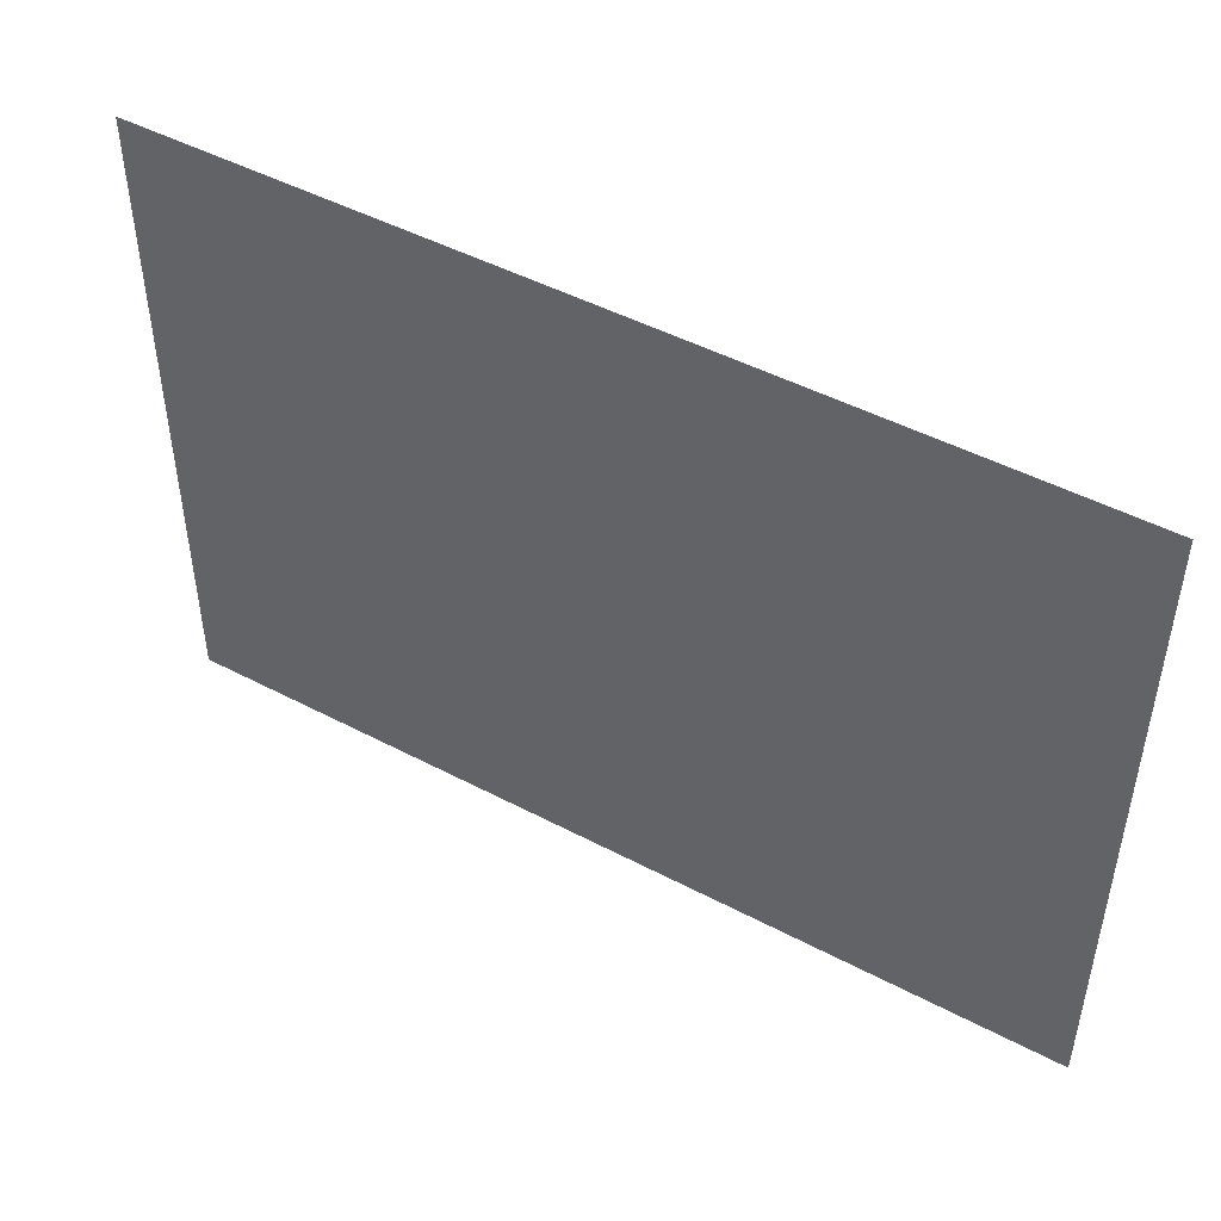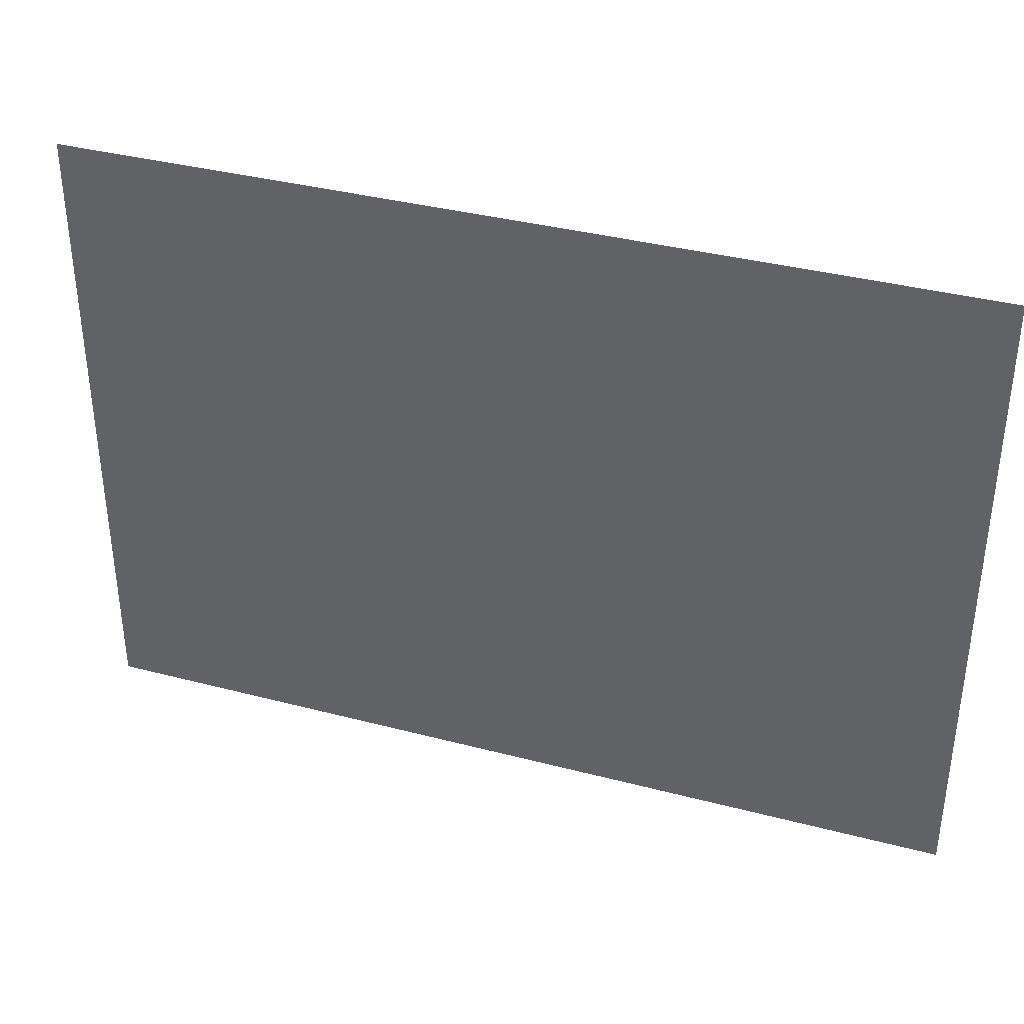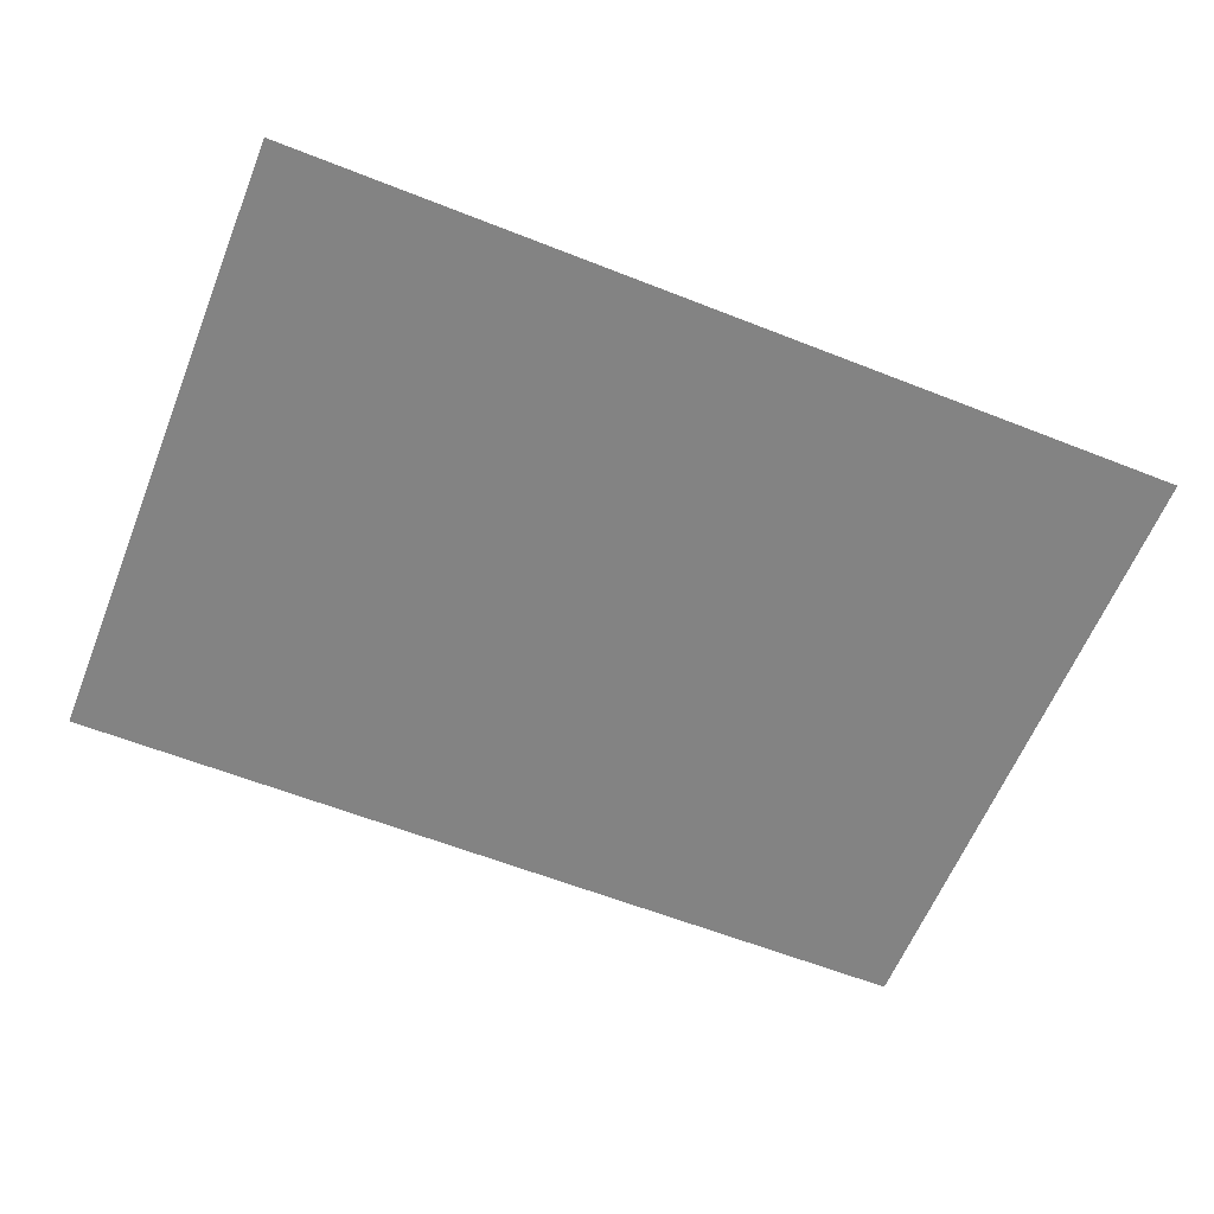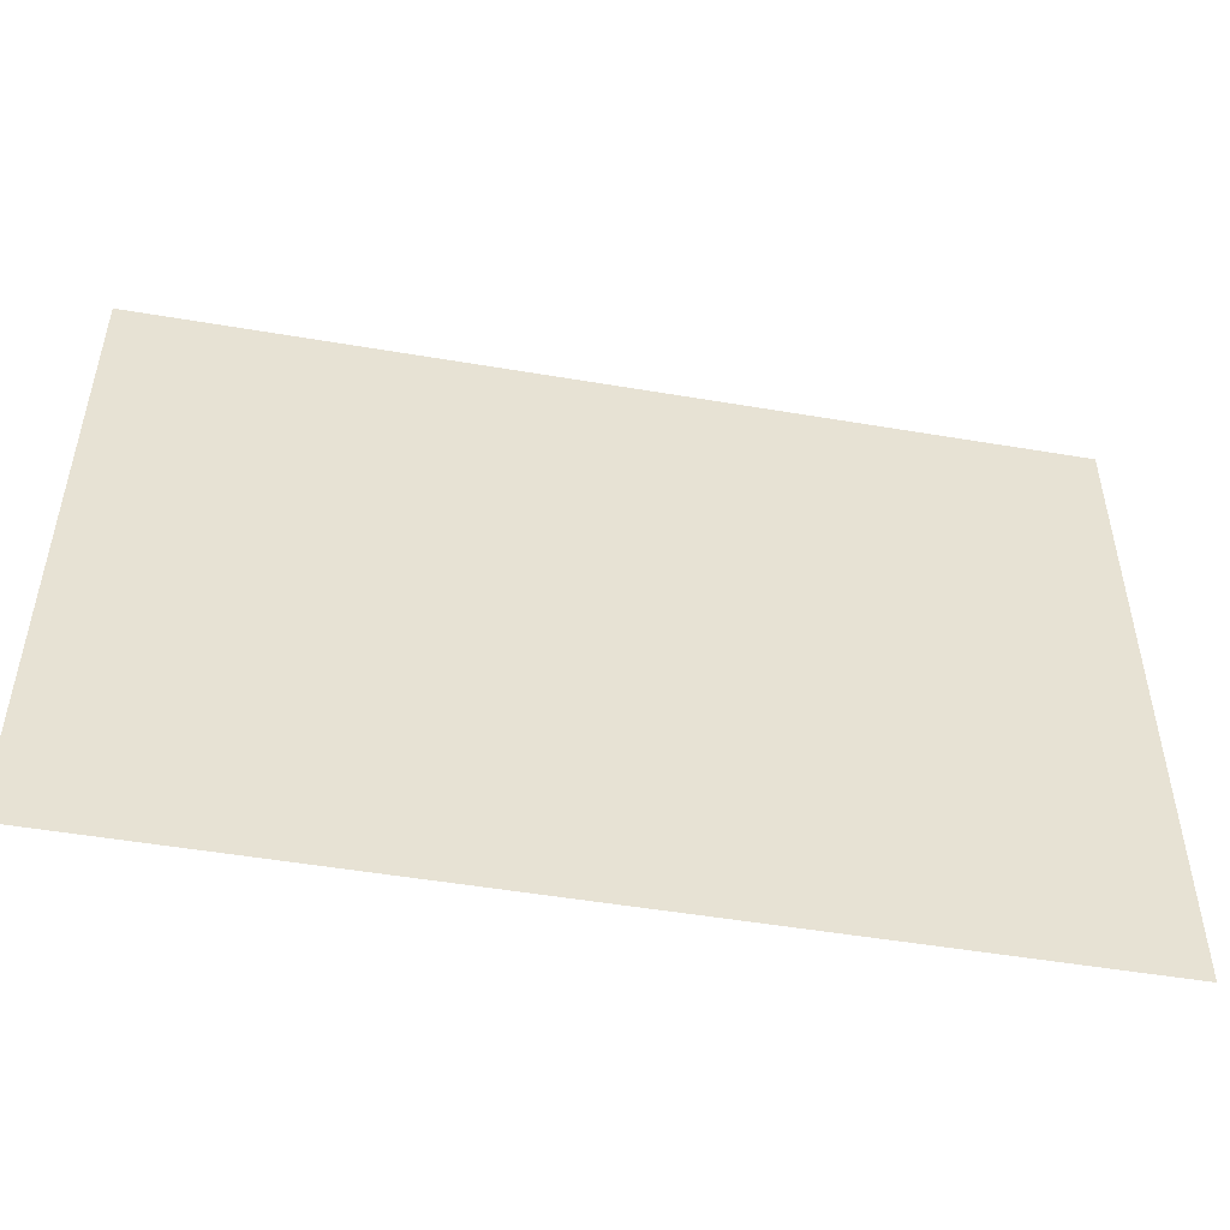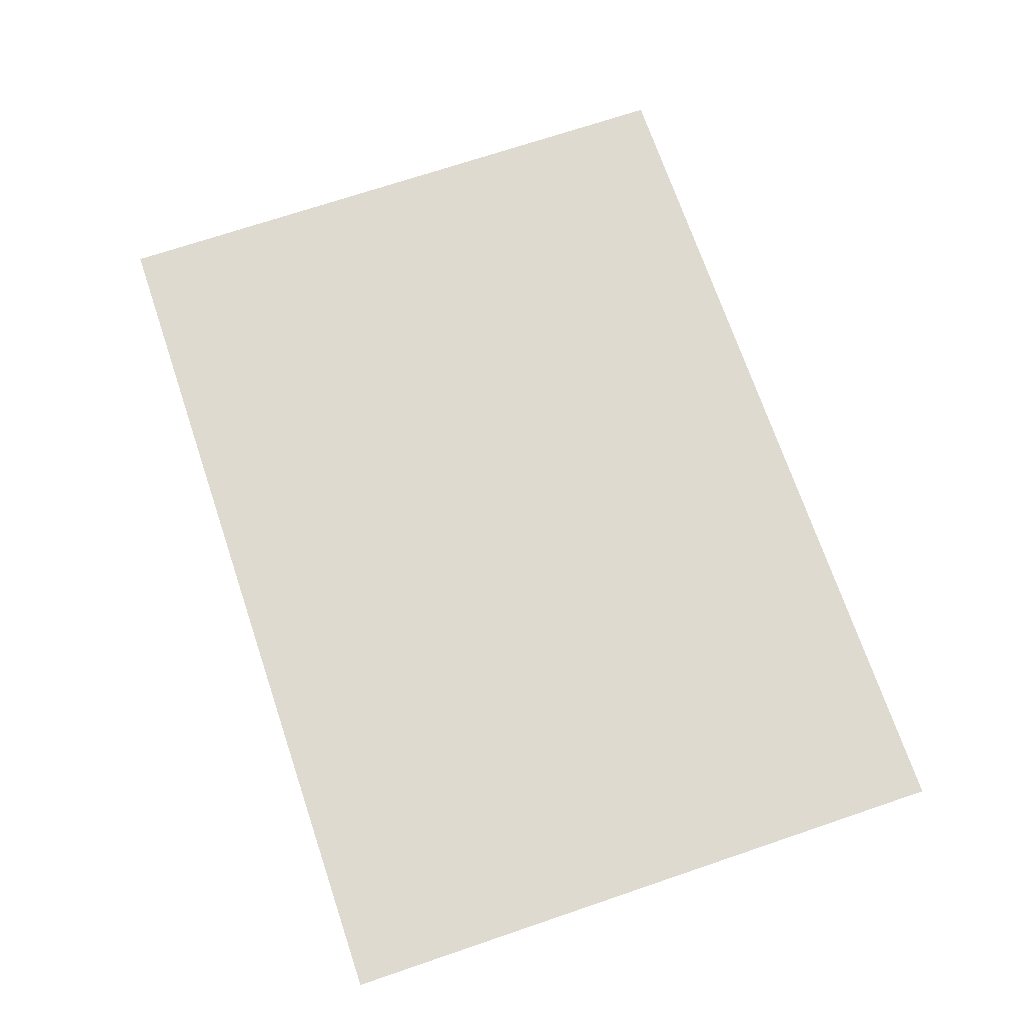
<metadata>
{"format":"obj","ext":"obj","renderer":"f3d","projection":"perspective","resolution":1024,"background":"white","views":[{"elev":47.6,"azim":30.7,"up":"+Z"},{"elev":36.7,"azim":18.8,"up":"+Z"},{"elev":-61.0,"azim":158.1,"up":"+Y"},{"elev":-50.0,"azim":169.4,"up":"+Z"},{"elev":70.9,"azim":71.3,"up":"+Y"}]}
</metadata>
<code>
o LidMeshLaptopLid_20_0_GeomSubset_5
v 0.000632 0.1295 -0.1289
v -0.000632 0.1295 -0.1289
v 0.000632 0.1308 -0.1289
v -0.000632 0.1308 -0.1289
v 0.000632 0.1295 -0.1289
v -0.000632 0.1295 -0.1289
v 0.000632 0.1308 -0.1289
v -0.000632 0.1308 -0.1289
v 0.000632 0.1295 -0.1289
v -0.000632 0.1295 -0.1289
v 0.000632 0.1308 -0.1289
v -0.000632 0.1308 -0.1289
v 0.000632 0.1295 -0.1289
v -0.000632 0.1295 -0.1289
v 0.000632 0.1308 -0.1289
v -0.000632 0.1308 -0.1289
v 0.000632 0.1295 -0.1289
v -0.000632 0.1295 -0.1289
v 0.000632 0.1308 -0.1289
v -0.000632 0.1308 -0.1289
v 0.000632 0.1295 -0.1289
v -0.000632 0.1295 -0.1289
v 0.000632 0.1308 -0.1289
v -0.000632 0.1308 -0.1289
v 0.167 0.1208 -0.1188
v 0.1669 0.1208 -0.1188
v 0.1669 0.1208 0.1251
v 0.167 0.1208 0.1251
v 0.1668 0.1208 -0.1201
v 0.1667 0.1208 -0.1201
v 0.1662 0.1208 -0.1211
v 0.1661 0.1208 -0.121
v 0.1653 0.1208 -0.1218
v 0.1653 0.1208 -0.1217
v 0.1642 0.1208 -0.122
v 0.1642 0.1208 -0.1219
v -2e-06 0.1208 -0.1219
v 2e-06 0.1208 -0.122
v -0.1642 0.1208 -0.122
v -0.1642 0.1208 -0.1219
v -0.1653 0.1208 -0.1218
v -0.1653 0.1208 -0.1217
v -0.1662 0.1208 -0.1211
v -0.1661 0.1208 -0.121
v -0.1668 0.1208 -0.1201
v -0.1667 0.1208 -0.1201
v -0.167 0.1208 -0.1188
v -0.1669 0.1208 -0.1188
v -0.167 0.1208 0.1251
v -0.1669 0.1208 0.1251
v -0.16 0.1208 -0.1203
v -0.16 0.1208 -0.1202
v -2e-06 0.1208 -0.1202
v 2e-06 0.1208 -0.1203
v -0.1616 0.1208 -0.1199
v -0.1616 0.1208 -0.1198
v -0.163 0.1208 -0.1188
v -0.163 0.1208 -0.1188
v -0.164 0.1208 -0.1172
v -0.1639 0.1208 -0.1172
v -0.1643 0.1208 -0.1154
v -0.1642 0.1208 -0.1154
v -0.1643 0.1208 0.1217
v -0.1642 0.1208 0.1217
v -2e-06 0.1208 0.1266
v 2e-06 0.1208 0.1265
v -0.16 0.1208 0.1265
v -0.16 0.1208 0.1266
v 0.16 0.1208 0.1266
v 0.16 0.1208 0.1265
v 0.1616 0.1208 0.1262
v 0.1616 0.1208 0.1261
v 0.163 0.1208 0.1251
v 0.163 0.1208 0.125
v 0.164 0.1208 0.1235
v 0.1639 0.1208 0.1234
v 0.1643 0.1208 0.1217
v 0.1642 0.1208 0.1217
v 0.1643 0.1208 -0.1154
v 0.1642 0.1208 -0.1154
v 0.1668 0.1208 0.1264
v 0.1667 0.1208 0.1263
v 0.1661 0.1208 0.1273
v 0.1662 0.1208 0.1274
v 0.1653 0.1208 0.128
v 0.1653 0.1208 0.1281
v 0.1642 0.1208 0.1282
v 0.1642 0.1208 0.1283
v -2e-06 0.1208 0.1283
v 2e-06 0.1208 0.1282
v -0.1642 0.1208 0.1282
v -0.1642 0.1208 0.1283
v -0.1653 0.1208 0.1281
v -0.1653 0.1208 0.128
v -0.1661 0.1208 0.1273
v -0.1662 0.1208 0.1274
v -0.1667 0.1208 0.1263
v -0.1668 0.1208 0.1264
v 0.16 0.1208 -0.1202
v 0.16 0.1208 -0.1203
v 0.1616 0.1208 -0.1198
v 0.1616 0.1208 -0.1199
v 0.163 0.1208 -0.1188
v 0.163 0.1208 -0.1188
v 0.1639 0.1208 -0.1172
v 0.164 0.1208 -0.1172
v -0.164 0.1208 0.1235
v -0.1639 0.1208 0.1234
v -0.163 0.1208 0.1251
v -0.163 0.1208 0.125
v -0.1616 0.1208 0.1262
v -0.1616 0.1208 0.1261
v 0.167 0.1219 -0.1188
v 0.1668 0.1219 -0.1201
v 0.1662 0.1219 -0.1211
v 0.1653 0.1219 -0.1218
v 0.1642 0.1219 -0.122
v -0.1642 0.1219 -0.122
v -0.1653 0.1219 -0.1218
v -0.1662 0.1219 -0.1211
v -0.1668 0.1219 -0.1201
v -0.167 0.1219 -0.1188
v 0.1668 0.1219 0.1264
v 0.167 0.1219 0.1251
v 0.1662 0.1219 0.1274
v 0.1653 0.1219 0.1281
v 0.1642 0.1219 0.1283
v -0.1653 0.1219 0.1281
v -0.1642 0.1219 0.1283
v -0.1662 0.1219 0.1274
v -0.1668 0.1219 0.1264
v -0.167 0.1219 0.1251
v 0 0.1214 -0.1202
v -0.16 0.1214 -0.1202
v 0 0.1214 0.1265
v -0.16 0.1214 0.1265
v -0.1642 0.1214 -0.1154
v -0.1642 0.1214 0.1217
v 0.1642 0.1214 0.1217
v 0.1642 0.1214 -0.1154
v 0 0.1219 -0.122
v 0 0.1219 0.1283
v 0.1639 0.1214 -0.1172
v 0.163 0.1214 -0.1188
v 0.1616 0.1214 -0.1198
v 0.16 0.1214 -0.1202
v -0.1639 0.1214 -0.1172
v -0.163 0.1214 -0.1188
v -0.1616 0.1214 -0.1198
v 0.1639 0.1214 0.1234
v 0.163 0.1214 0.125
v 0.1616 0.1214 0.1261
v 0.16 0.1214 0.1265
v -0.1639 0.1214 0.1234
v -0.163 0.1214 0.125
v -0.1616 0.1214 0.1261
v 0.08105 0.1219 -0.122
v 0.08105 0.1208 -0.122
v 0.08105 0.1208 -0.1219
v 0.08105 0.1208 -0.1203
v 0.08105 0.1208 -0.1202
v 0.08105 0.1214 -0.1202
v -0.08105 0.1219 -0.122
v -0.08105 0.1208 -0.122
v -0.08105 0.1208 -0.1219
v -0.08105 0.1208 -0.1203
v -0.08105 0.1208 -0.1202
v -0.08105 0.1214 -0.1202
v 0.171 0.1374 0.1248
v 0.17 0.1383 0.1244
v 0.1687 0.1387 0.1244
v 0.1687 0.1383 0.1257
v 0.1687 0.1374 0.1271
v 0.1687 0.1361 0.128
v 0.17 0.1361 0.1276
v 0.171 0.1361 0.1267
v 0.1713 0.1361 0.1253
v -0.17 0.1383 0.1244
v -0.171 0.1374 0.1248
v -0.1713 0.1361 0.1253
v -0.171 0.1361 0.1267
v -0.17 0.1361 0.1276
v -0.1687 0.1361 0.128
v -0.1687 0.1374 0.1271
v -0.1687 0.1383 0.1257
v -0.1687 0.1387 0.1244
v 0.17 0.1218 0.1291
v 0.171 0.1227 0.1291
v 0.1713 0.124 0.1291
v 0.171 0.124 0.1304
v 0.17 0.124 0.1314
v 0.1687 0.124 0.1318
v 0.1687 0.1227 0.1314
v 0.1687 0.1218 0.1304
v 0.1687 0.1214 0.1291
v -0.171 0.1227 0.1291
v -0.17 0.1218 0.1291
v -0.1687 0.1214 0.1291
v -0.1687 0.1218 0.1304
v -0.1687 0.1227 0.1314
v -0.1687 0.124 0.1318
v -0.17 0.124 0.1314
v -0.171 0.124 0.1304
v -0.1713 0.124 0.1291
v 0.17 0.124 -0.1327
v 0.171 0.124 -0.1317
v 0.1713 0.124 -0.1304
v 0.171 0.1227 -0.1304
v 0.17 0.1218 -0.1304
v 0.1687 0.1214 -0.1304
v 0.1687 0.1218 -0.1317
v 0.1687 0.1227 -0.1327
v 0.1687 0.124 -0.1331
v -0.171 0.124 -0.1317
v -0.17 0.124 -0.1327
v -0.1687 0.124 -0.1331
v -0.1687 0.1227 -0.1327
v -0.1687 0.1218 -0.1317
v -0.1687 0.1214 -0.1304
v -0.17 0.1218 -0.1304
v -0.171 0.1227 -0.1304
v -0.1713 0.124 -0.1304
v 0.17 0.1383 -0.1294
v 0.171 0.1374 -0.1294
v 0.1713 0.1361 -0.1294
v 0.171 0.1361 -0.1308
v 0.17 0.1361 -0.1317
v 0.1687 0.1361 -0.1321
v 0.1687 0.1374 -0.1317
v 0.1687 0.1383 -0.1308
v 0.1687 0.1387 -0.1294
v -0.171 0.1374 -0.1294
v -0.17 0.1383 -0.1294
v -0.1687 0.1387 -0.1294
v -0.1687 0.1383 -0.1308
v -0.1687 0.1374 -0.1317
v -0.1687 0.1361 -0.1321
v -0.17 0.1361 -0.1317
v -0.171 0.1361 -0.1308
v -0.1713 0.1361 -0.1294
v 0.1708 0.1372 0.126
v 0.1698 0.1381 0.1256
v 0.1698 0.1372 0.1269
v -0.1698 0.1381 0.1256
v -0.1708 0.1372 0.126
v -0.1698 0.1372 0.1269
v 0.1698 0.122 0.1303
v 0.1708 0.1229 0.1303
v 0.1698 0.1229 0.1312
v -0.1708 0.1229 0.1303
v -0.1698 0.122 0.1303
v -0.1698 0.1229 0.1312
v 0.1698 0.1229 -0.1325
v 0.1708 0.1229 -0.1316
v 0.1698 0.122 -0.1316
v -0.1708 0.1229 -0.1316
v -0.1698 0.1229 -0.1325
v -0.1698 0.122 -0.1316
v 0.1698 0.1381 -0.1306
v 0.1708 0.1372 -0.1306
v 0.1698 0.1372 -0.1315
v -0.1708 0.1372 -0.1306
v -0.1698 0.1381 -0.1306
v -0.1698 0.1372 -0.1315
v -0.171 0.1323 0.1284
v -0.171 0.1276 0.1299
v -0.17 0.1276 0.1309
v -0.17 0.1323 0.1295
v -0.1687 0.1277 0.1312
v -0.1687 0.1322 0.1298
v 0.1687 0.1277 0.1312
v 0.1687 0.1322 0.1298
v 0.17 0.1276 0.1309
v 0.17 0.1323 0.1295
v 0.171 0.1276 0.1299
v 0.171 0.1323 0.1284
v 0.1713 0.1277 0.1286
v 0.1713 0.1324 0.1271
v 0.1713 0.1277 -0.1304
v 0.1713 0.1324 -0.13
v 0.171 0.1276 -0.1317
v 0.171 0.1324 -0.1314
v 0.17 0.1276 -0.1327
v 0.17 0.1324 -0.1323
v 0.1687 0.1276 -0.1331
v 0.1687 0.1324 -0.1327
v -0.1687 0.1276 -0.1331
v -0.1687 0.1324 -0.1327
v -0.17 0.1276 -0.1327
v -0.17 0.1324 -0.1323
v -0.171 0.1276 -0.1317
v -0.171 0.1324 -0.1314
v -0.1713 0.1277 -0.1304
v -0.1713 0.1324 -0.13
v -0.1713 0.1277 0.1286
v -0.1713 0.1324 0.1271
v 0.1517 0.1214 0.1121
v 0.1517 0.1214 -0.1046
v -0.1517 0.1214 -0.1046
v -0.1517 0.1214 0.1121
v 0.1517 0.1242 0.1121
v 0.1517 0.1242 -0.1046
v -0.1517 0.1242 -0.1046
v -0.1517 0.1242 0.1121
v 0 0.1214 -0.1046
v 0 0.1242 -0.1046
v 0 0.1242 0.1121
v 0 0.1214 0.1121
v 0 0.1214 0.1291
v 0 0.1218 0.1304
v 0 0.1227 0.1314
v 0 0.124 0.1318
v 0 0.1277 0.1312
v 0 0.1322 0.1298
v 0 0.1361 0.128
v 0 0.1374 0.1271
v 0 0.1383 0.1257
v 0 0.1387 0.1244
v 0 0.1387 -0.1294
v 0 0.1383 -0.1308
v 0 0.1374 -0.1317
v 0 0.1361 -0.1321
v 0 0.1324 -0.1327
v 0 0.1276 -0.1331
v 0 0.124 -0.1331
v 0 0.1227 -0.1327
v 0 0.1218 -0.1317
v 0 0.1214 -0.1304
v -0.03897 0.1404 -0.04072
v 0.03897 0.1404 -0.04072
v -0.03897 0.1404 0.04102
v 0.03897 0.1404 0.04102
v 0.1517 0.124 0.1121
v 0.1517 0.124 -0.1046
v -0.1517 0.124 -0.1046
v -0.1517 0.124 0.1121
v 0 0.124 -0.1046
v 0 0.124 0.1121
f 333 334 337 338
f 338 337 335 336

</code>
